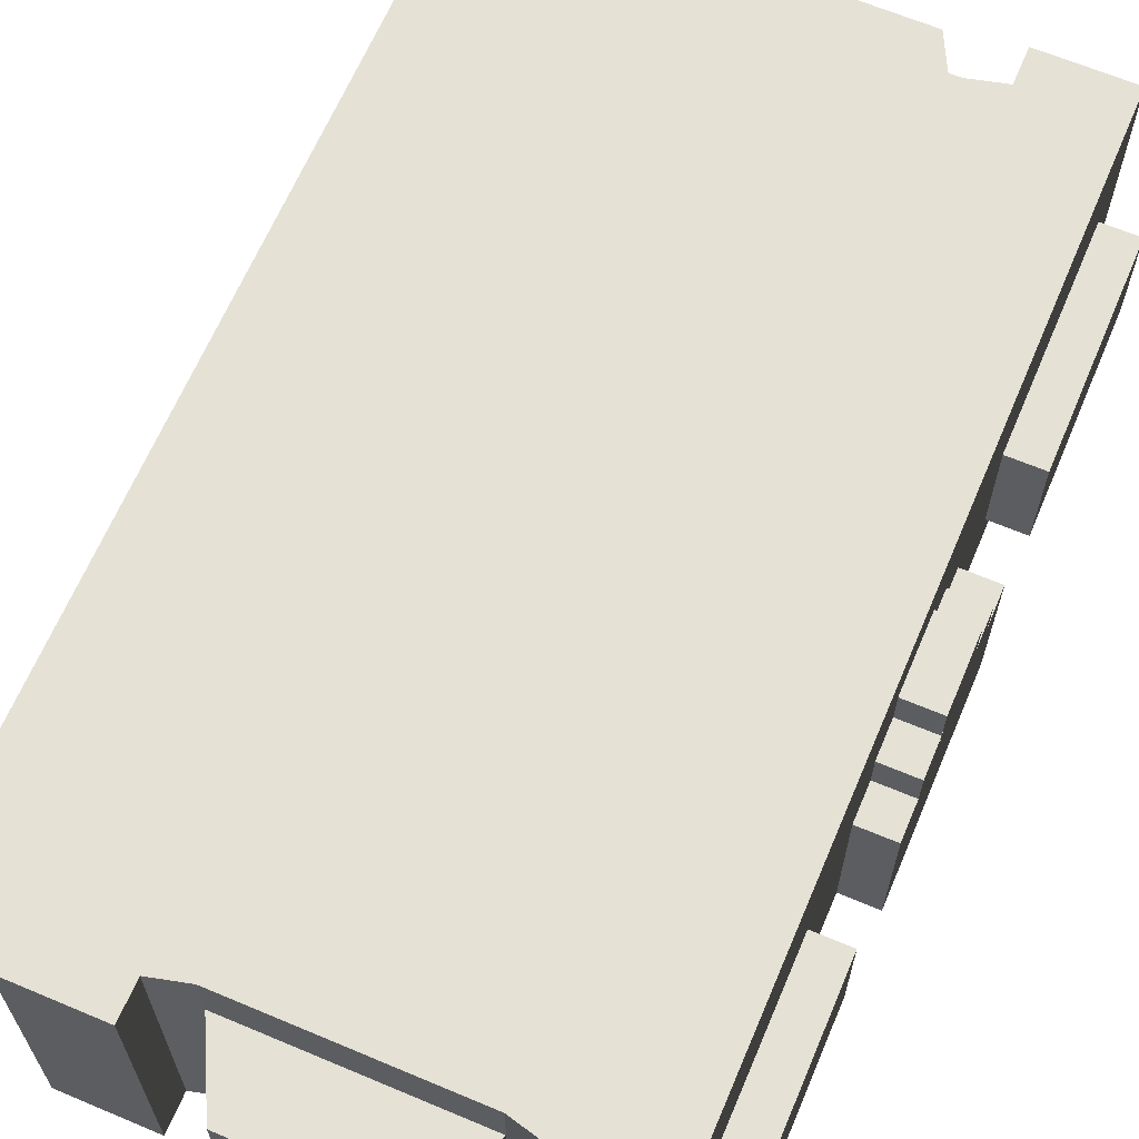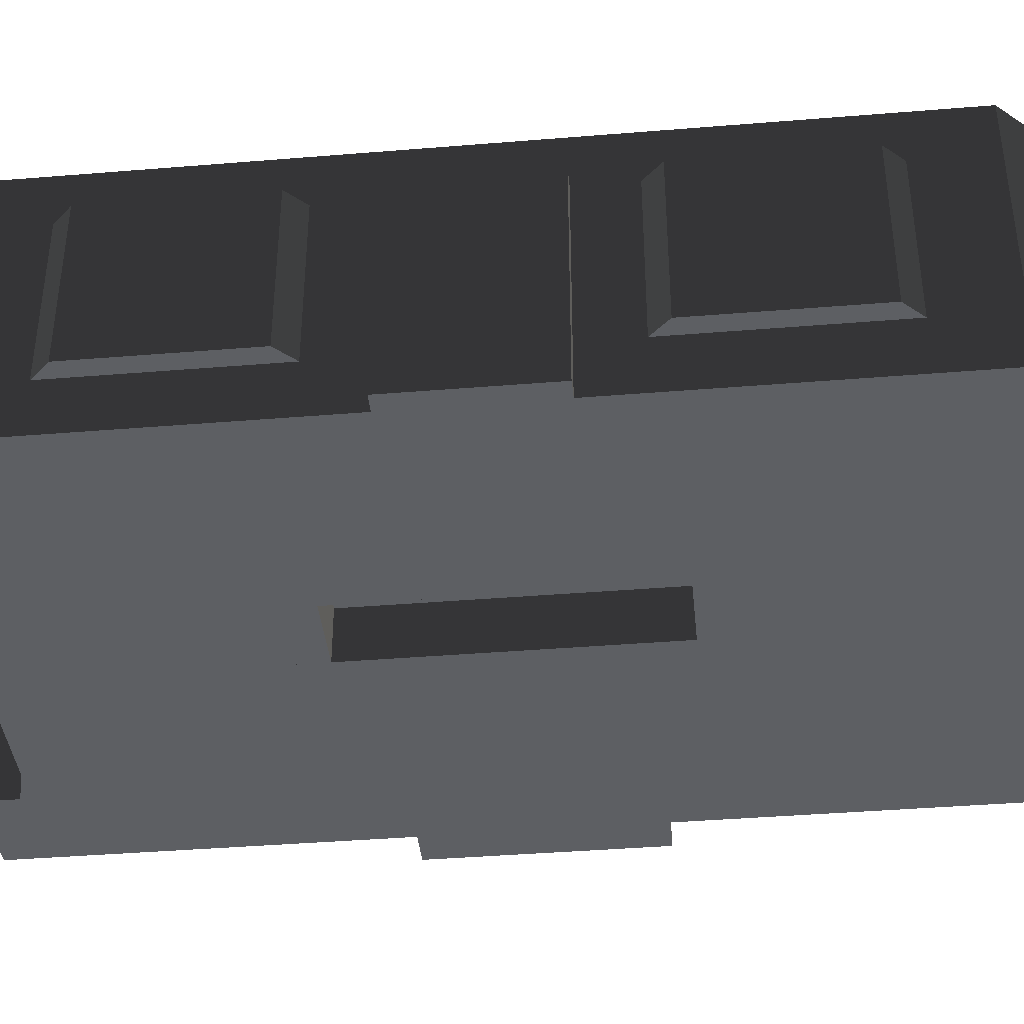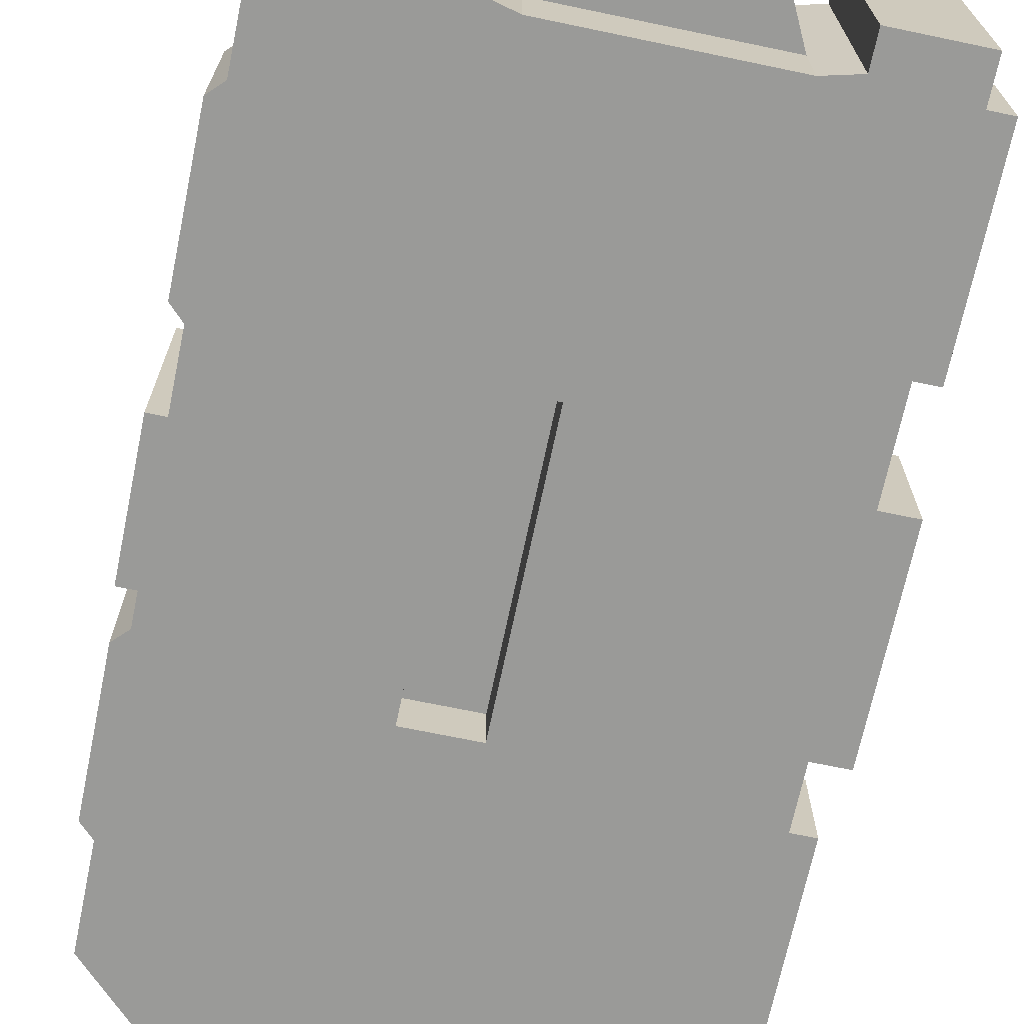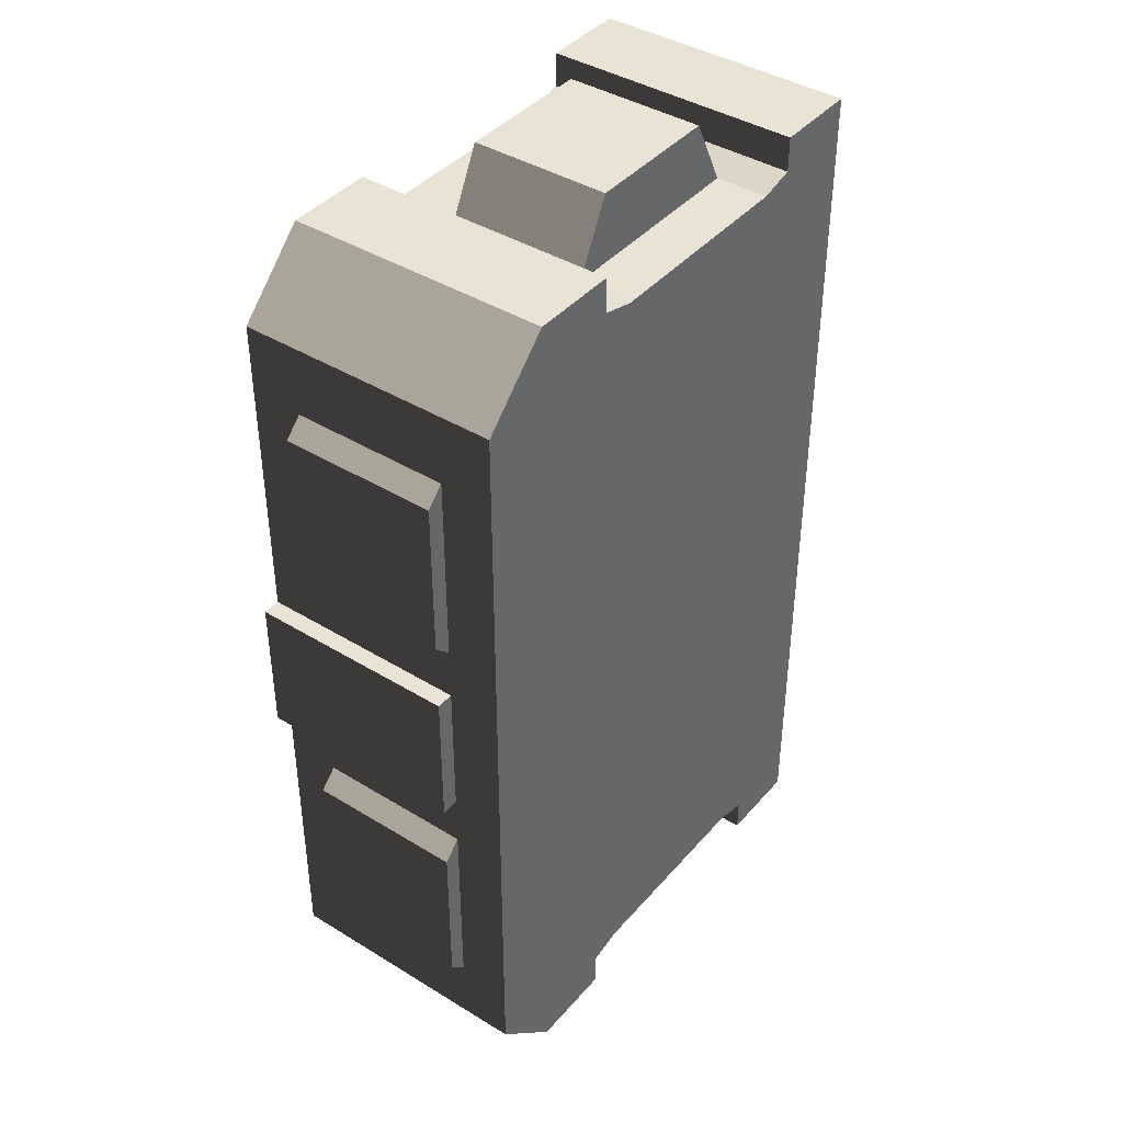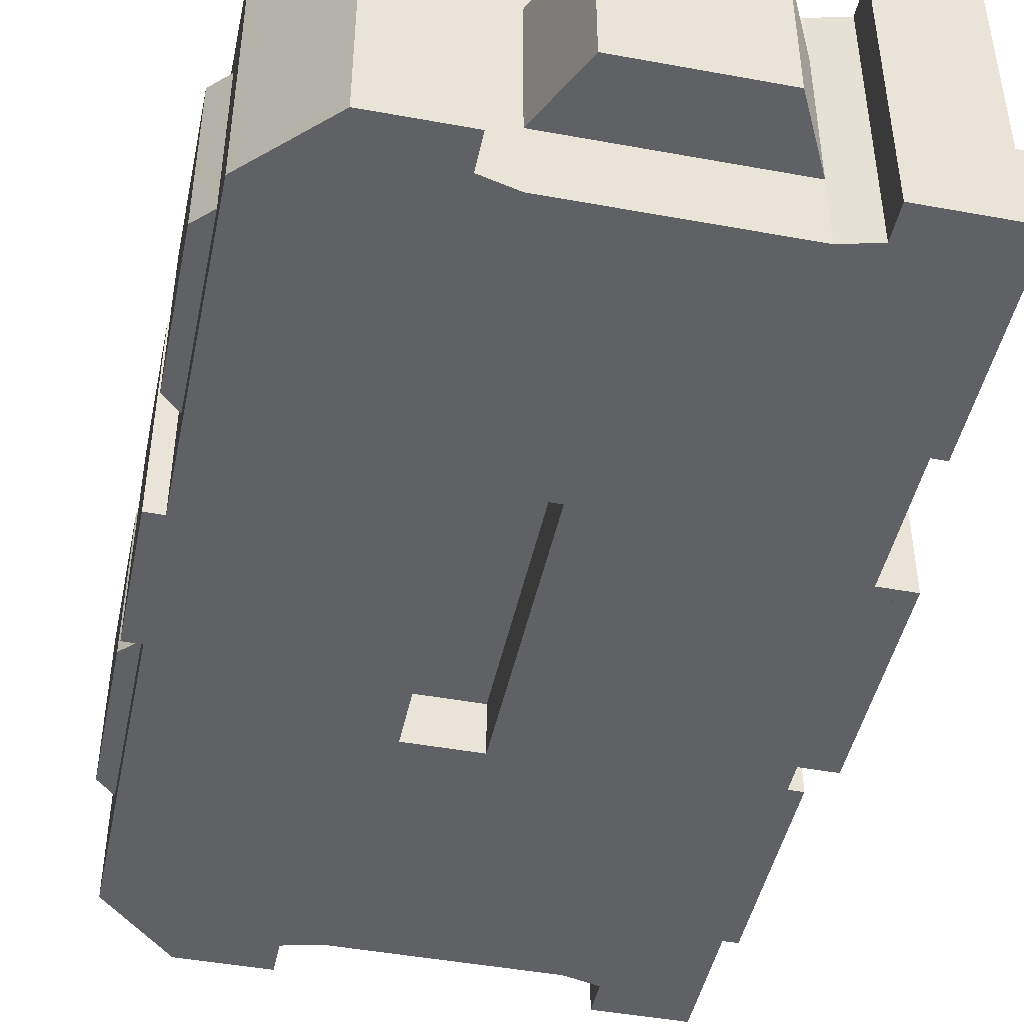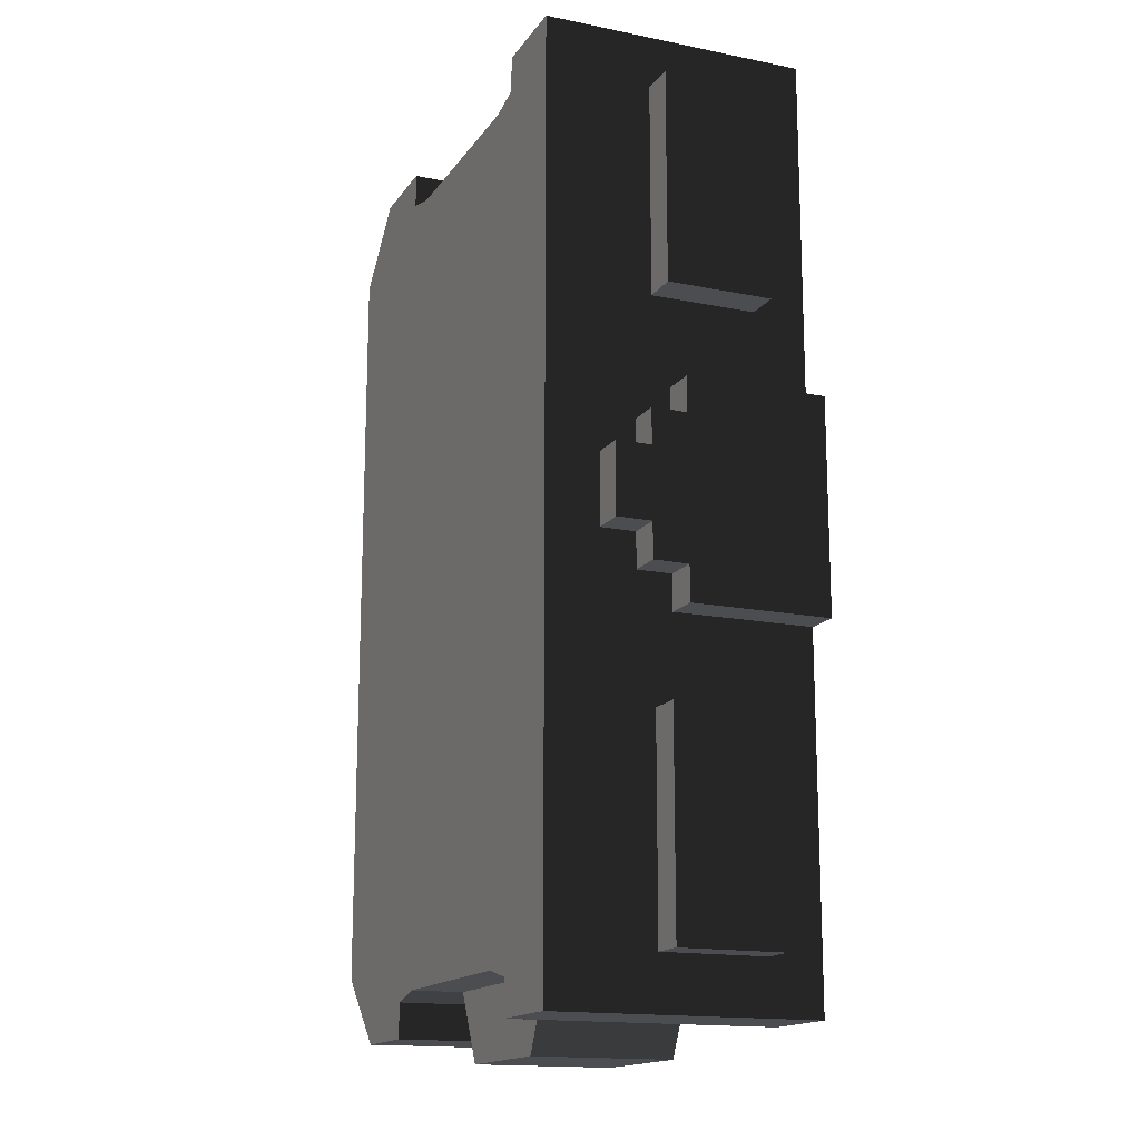
<metadata>
{"format":"obj","ext":"obj","renderer":"f3d","projection":"perspective","resolution":1024,"background":"white","views":[{"elev":64.9,"azim":-157.0,"up":"+Y"},{"elev":-40.1,"azim":95.8,"up":"+Y"},{"elev":-69.2,"azim":168.2,"up":"+Y"},{"elev":41.0,"azim":126.8,"up":"+Z"},{"elev":-45.8,"azim":168.1,"up":"+Y"},{"elev":-15.7,"azim":-112.9,"up":"+Z"}]}
</metadata>
<code>
o MAP01
v -4608 304 9584
v -4608 400 9584
v -4608 400 9776
v -4608 304 9776
v -4608 256 9472
v -4608 384 9472
v -4608 384 9504
v -4608 256 9504
v -4608 256 9440
v -4608 416 9440
v -4608 416 9472
v -4608 256 9376
v -4608 448 9376
v -4608 448 9440
v -4608 256 9344
v -4608 416 9344
v -4608 416 9376
v -4608 256 9312
v -4608 384 9312
v -4608 384 9344
v -4608 304 9040
v -4608 400 9040
v -4608 400 9232
v -4608 304 9232
v -4576 384 9312
v -4576 496 9312
v -4576 496 9344
v -4576 384 9344
v -4576 384 9472
v -4576 496 9472
v -4576 496 9504
v -4576 384 9504
v -4576 256 9232
v -4576 496 9232
v -4576 256 9312
v -4576 256 8992
v -4576 496 8992
v -4576 496 9040
v -4576 256 9040
v -4576 400 9584
v -4576 496 9584
v -4576 496 9776
v -4576 400 9776
v -4576 256 9584
v -4576 304 9584
v -4576 304 9776
v -4576 256 9776
v -4576 256 9504
v -4576 496 9824
v -4576 256 9824
v -4096 256 9056
v -4096 496 9056
v -4160 496 8992
v -4160 256 8992
v -4160 256 9824
v -4160 496 9824
v -4096 496 9760
v -4096 256 9760
v -4096 448 9472
v -4096 496 9472
v -4096 496 9344
v -4096 448 9344
v -4240 256 9824
v -4240 496 9824
v -4496 496 9824
v -4496 256 9824
v -4496 256 8992
v -4496 496 8992
v -4240 496 8992
v -4240 256 8992
v -4576 400 9040
v -4576 400 9232
v -4576 304 9040
v -4576 304 9232
v -4096 256 9520
v -4096 496 9520
v -4096 256 9472
v -4096 448 9696
v -4096 496 9696
v -4096 448 9520
v -4096 256 9696
v -4096 304 9696
v -4096 304 9520
v -4096 256 9120
v -4096 496 9120
v -4096 256 9344
v -4096 496 9296
v -4096 256 9296
v -4096 448 9296
v -4096 448 9120
v -4096 304 9296
v -4096 304 9120
v -4576 416 9440
v -4576 496 9440
v -4576 416 9472
v -4576 448 9376
v -4576 496 9376
v -4576 448 9440
v -4576 416 9344
v -4576 416 9376
v -4080 304 9536
v -4080 448 9536
v -4080 448 9680
v -4080 304 9680
v -4080 256 9344
v -4080 448 9344
v -4080 448 9472
v -4080 256 9472
v -4080 304 9136
v -4080 448 9136
v -4080 448 9280
v -4080 304 9280
v -4240 256 9792
v -4240 496 9792
v -4464 448 9784
v -4464 496 9784
v -4272 496 9784
v -4272 448 9784
v -4464 256 9784
v -4464 320 9784
v -4272 320 9784
v -4272 256 9784
v -4496 496 9792
v -4496 256 9792
v -4496 256 9024
v -4496 496 9024
v -4272 448 9032
v -4272 496 9032
v -4464 496 9032
v -4464 448 9032
v -4272 256 9032
v -4272 320 9032
v -4464 320 9032
v -4464 256 9032
v -4240 496 9024
v -4240 256 9024
v -4352 256 9344
v -4352 304 9344
v -4352 304 9280
v -4352 256 9280
v -4352 256 9472
v -4352 304 9472
v -4352 256 9536
v -4352 304 9536
v -4288 304 9280
v -4288 256 9280
v -4288 256 9536
v -4288 304 9536
v -4288 256 9472
v -4288 304 9472
v -4288 256 9344
v -4288 304 9344
v -4304 320 9848
v -4304 448 9848
v -4432 320 9848
v -4432 448 9848
v -4432 320 8968
v -4432 448 8968
v -4304 320 8968
v -4304 448 8968
v -4592 304 9776
v -4592 400 9776
v -4592 304 9584
v -4592 400 9584
v -4592 304 9232
v -4592 400 9232
v -4592 304 9040
v -4592 400 9040
v -4592 256 9504
v -4592 384 9504
v -4592 384 9312
v -4592 256 9312
v -4592 384 9472
v -4592 256 9472
v -4592 416 9472
v -4592 416 9440
v -4592 256 9440
v -4592 448 9440
v -4592 448 9376
v -4592 256 9376
v -4592 416 9376
v -4592 416 9344
v -4592 256 9344
v -4592 384 9344
v -4576 256 9600
v -4224 256 9600
v -4352 256 9600
v -4352 256 9216
v -4224 256 9216
v -4576 256 9472
v -4576 256 9440
v -4576 256 9376
v -4576 256 9344
v -4576 496 9600
v -4224 496 9600
v -4352 496 9216
v -4352 496 9600
v -4224 496 9216
v -4352 496 9280
v -4352 496 9536
v -4288 496 9536
v -4288 496 9280
v -4288 496 9472
v -4352 496 9472
v -4352 496 9344
v -4288 496 9344
f 1 2 3 4
f 5 6 7 8
f 9 10 11 5
f 12 13 14 9
f 15 16 17 12
f 18 19 20 15
f 21 22 23 24
f 25 26 27 28
f 29 30 31 32
f 33 34 26 35
f 36 37 38 39
f 40 41 42 43
f 44 45 46 47
f 48 31 41 44
f 47 42 49 50
f 51 52 53 54
f 55 56 57 58
f 59 60 61 62
f 63 64 56 55
f 50 49 65 66
f 67 68 37 36
f 54 53 69 70
f 71 38 34 72
f 39 73 74 33
f 75 76 60 77
f 78 79 76 80
f 81 82 83 75
f 58 57 79 81
f 84 85 52 51
f 86 61 87 88
f 89 87 85 90
f 88 91 92 84
f 93 94 30 95
f 96 97 94 98
f 99 27 97 100
f 101 102 80 83
f 82 78 103 104
f 105 106 62 86
f 77 59 107 108
f 109 110 90 92
f 91 89 111 112
f 113 114 64 63
f 115 116 117 118
f 119 120 121 122
f 66 65 123 124
f 125 126 68 67
f 127 128 129 130
f 131 132 133 134
f 70 69 135 136
f 137 138 139 140
f 141 142 138 137
f 143 144 142 141
f 140 139 145 146
f 147 148 144 143
f 149 150 148 147
f 151 152 150 149
f 146 145 152 151
f 122 117 114 113
f 124 123 116 119
f 134 129 126 125
f 136 135 128 131
f 104 103 102 101
f 112 111 110 109
f 153 154 118 121
f 155 156 154 153
f 120 115 156 155
f 157 158 130 133
f 159 160 158 157
f 132 127 160 159
f 108 107 106 105
f 161 162 43 46
f 4 3 162 161
f 163 164 2 1
f 45 40 164 163
f 165 166 72 74
f 24 23 166 165
f 167 168 22 21
f 73 71 168 167
f 161 162 164 163
f 163 164 162 161
f 165 166 168 167
f 167 168 166 165
f 169 170 32 48
f 8 7 170 169
f 35 25 171 172
f 172 171 19 18
f 169 170 173 174
f 174 175 176 177
f 177 178 179 180
f 180 181 182 183
f 183 184 171 172
f 173 175 95 29
f 6 11 175 173
f 176 178 98 93
f 100 96 179 181
f 10 14 178 176
f 181 179 13 17
f 28 99 182 184
f 184 182 16 20
f 67 36 185
f 125 67 185
f 54 70 136
f 51 54 136
f 58 51 136
f 55 58 136
f 113 63 55
f 50 66 124
f 185 50 124
f 186 185 124
f 185 187 188
f 125 185 188
f 134 125 188
f 186 124 119
f 134 188 189
f 131 134 189
f 186 119 122
f 136 131 189
f 186 122 113
f 55 136 189
f 186 113 55
f 55 189 186
f 189 188 140
f 143 187 186
f 147 143 186
f 189 140 146
f 147 186 189
f 146 147 189
f 77 108 105 86
f 169 48 190 174
f 169 174 5 8
f 190 191 177 174
f 174 177 9 5
f 177 191 192 180
f 177 180 12 9
f 180 192 193 183
f 12 180 183 15
f 183 193 35 172
f 183 172 18 15
f 68 194 37
f 126 194 68
f 53 135 69
f 52 135 53
f 57 135 52
f 56 135 57
f 114 56 64
f 49 123 65
f 194 123 49
f 195 123 194
f 194 196 197
f 126 196 194
f 129 196 126
f 195 116 123
f 129 198 196
f 128 198 129
f 195 117 116
f 135 198 128
f 195 114 117
f 56 198 135
f 195 56 114
f 56 195 198
f 82 104 101 83
f 103 78 80 102
f 155 153 121 120
f 154 156 115 118
f 46 45 1 4
f 40 43 3 2
f 91 112 109 92
f 111 89 90 110
f 32 170 173 29
f 173 170 7 6
f 93 95 175 176
f 176 175 11 10
f 98 178 179 96
f 179 178 14 13
f 100 181 182 99
f 181 17 16 182
f 28 184 171 25
f 171 184 20 19
f 74 73 21 24
f 71 72 23 22
f 132 159 157 133
f 160 127 130 158
f 198 199 196
f 200 195 197
f 201 195 200
f 198 202 199
f 201 198 195
f 202 198 201
f 203 201 200 204
f 203 204 205 206
f 206 205 199 202
f 107 59 62 106
f 148 150 142 144
f 138 152 145 139
f 142 150 152 138

</code>
